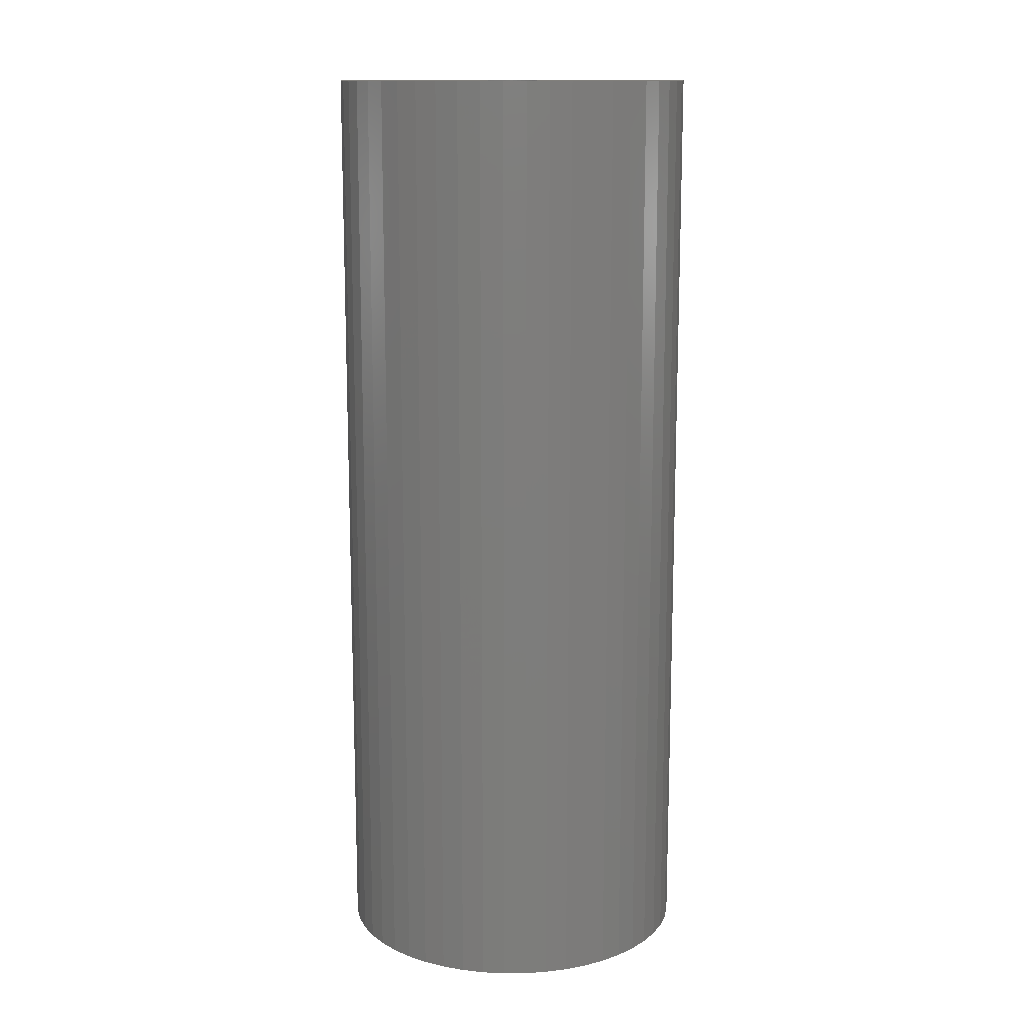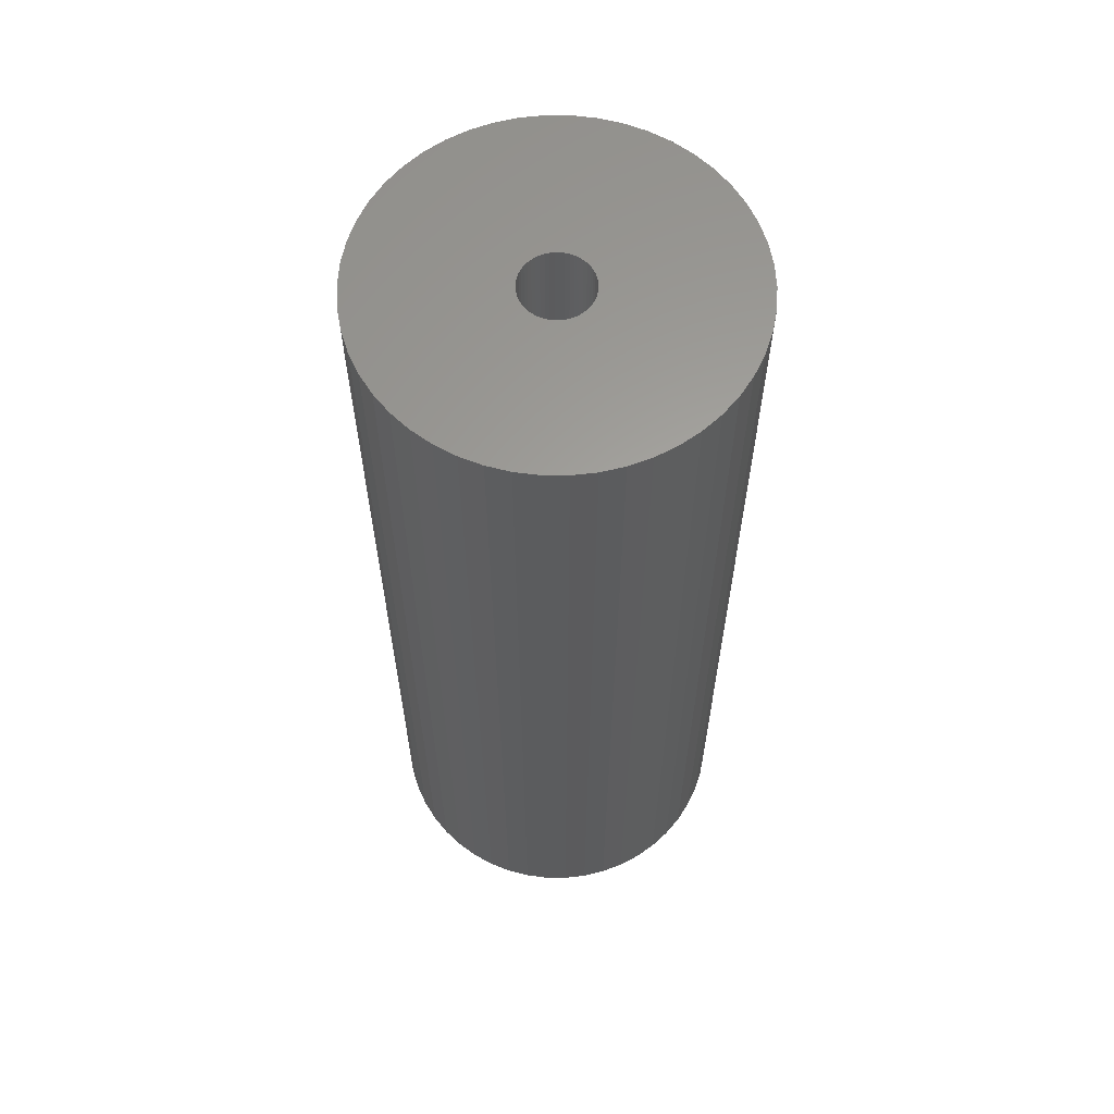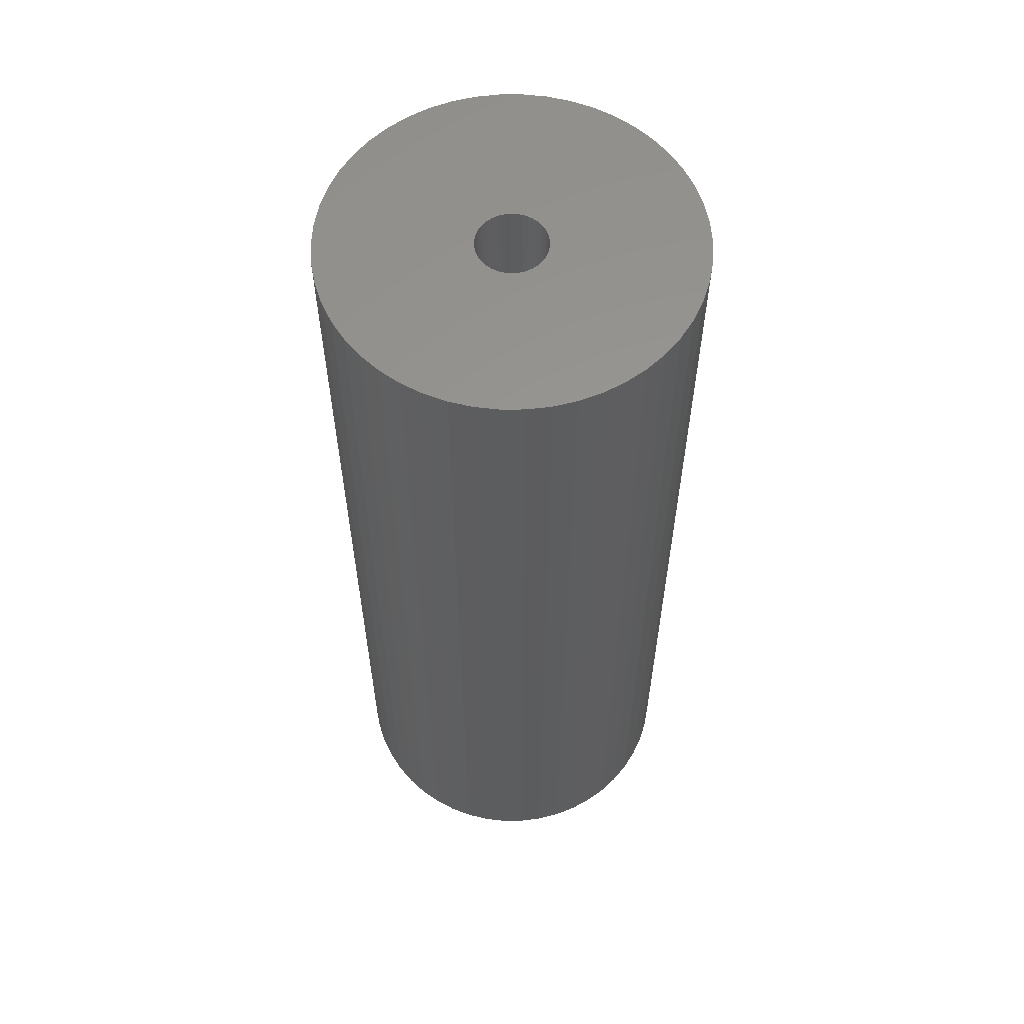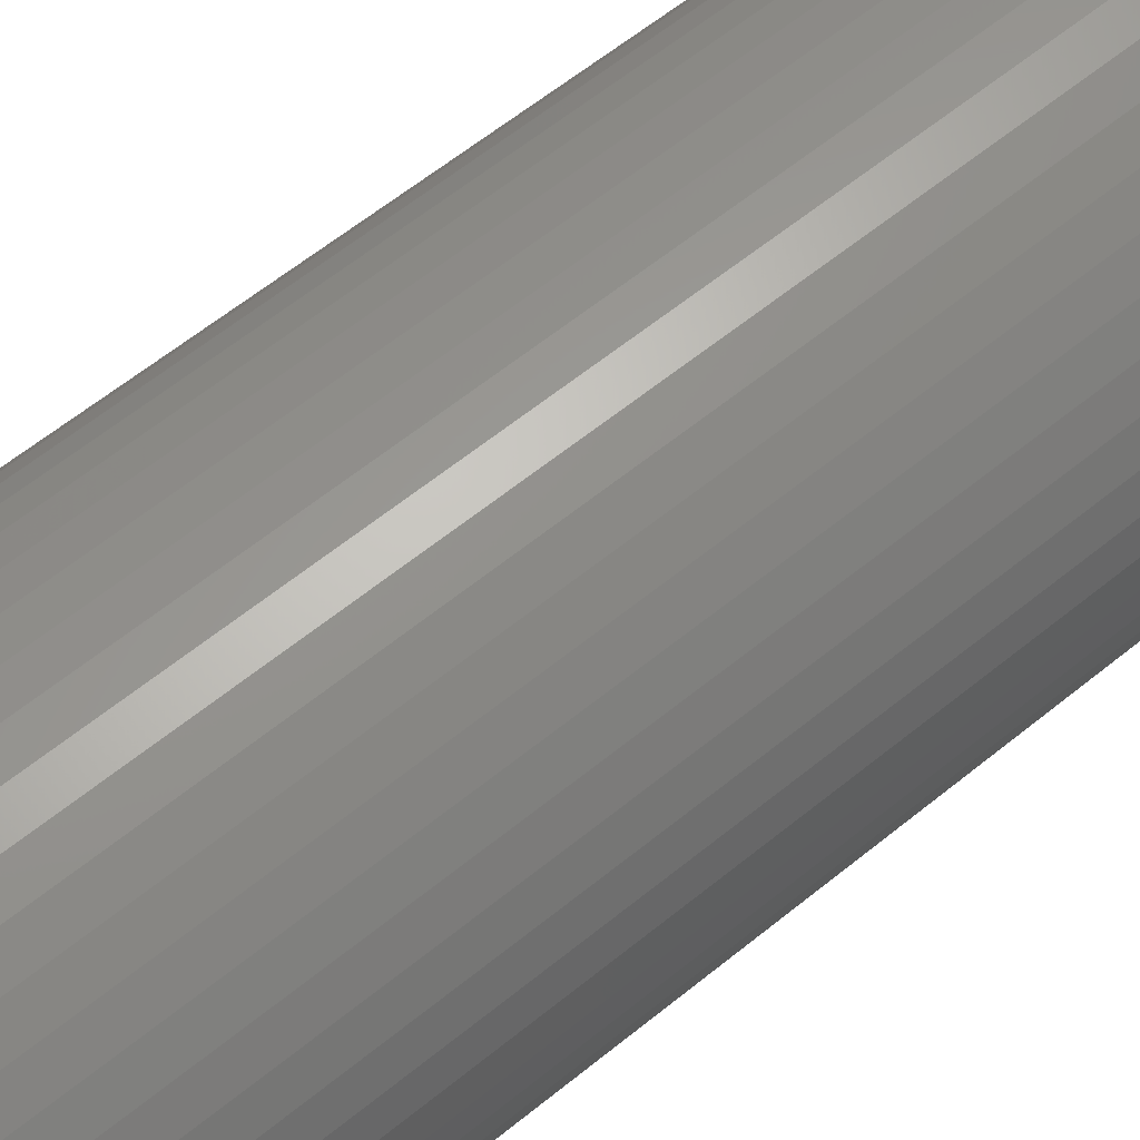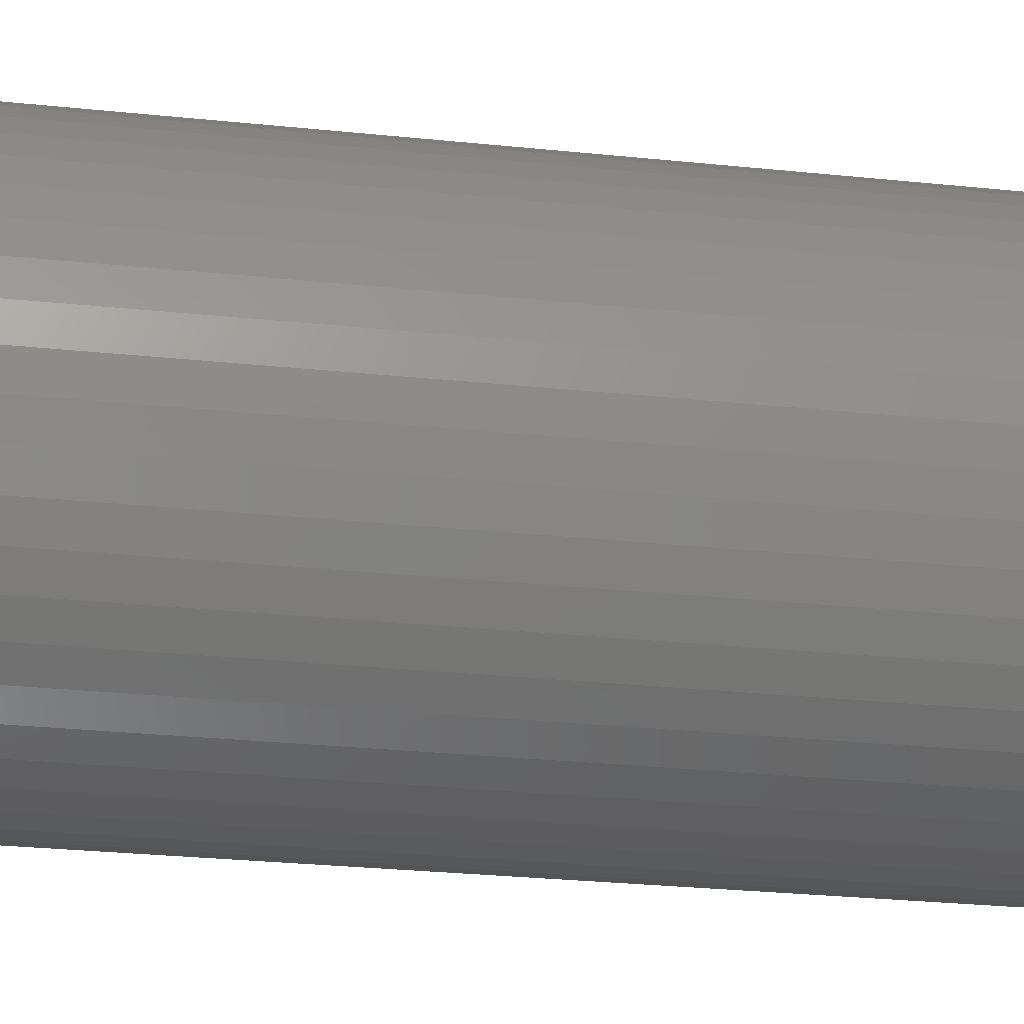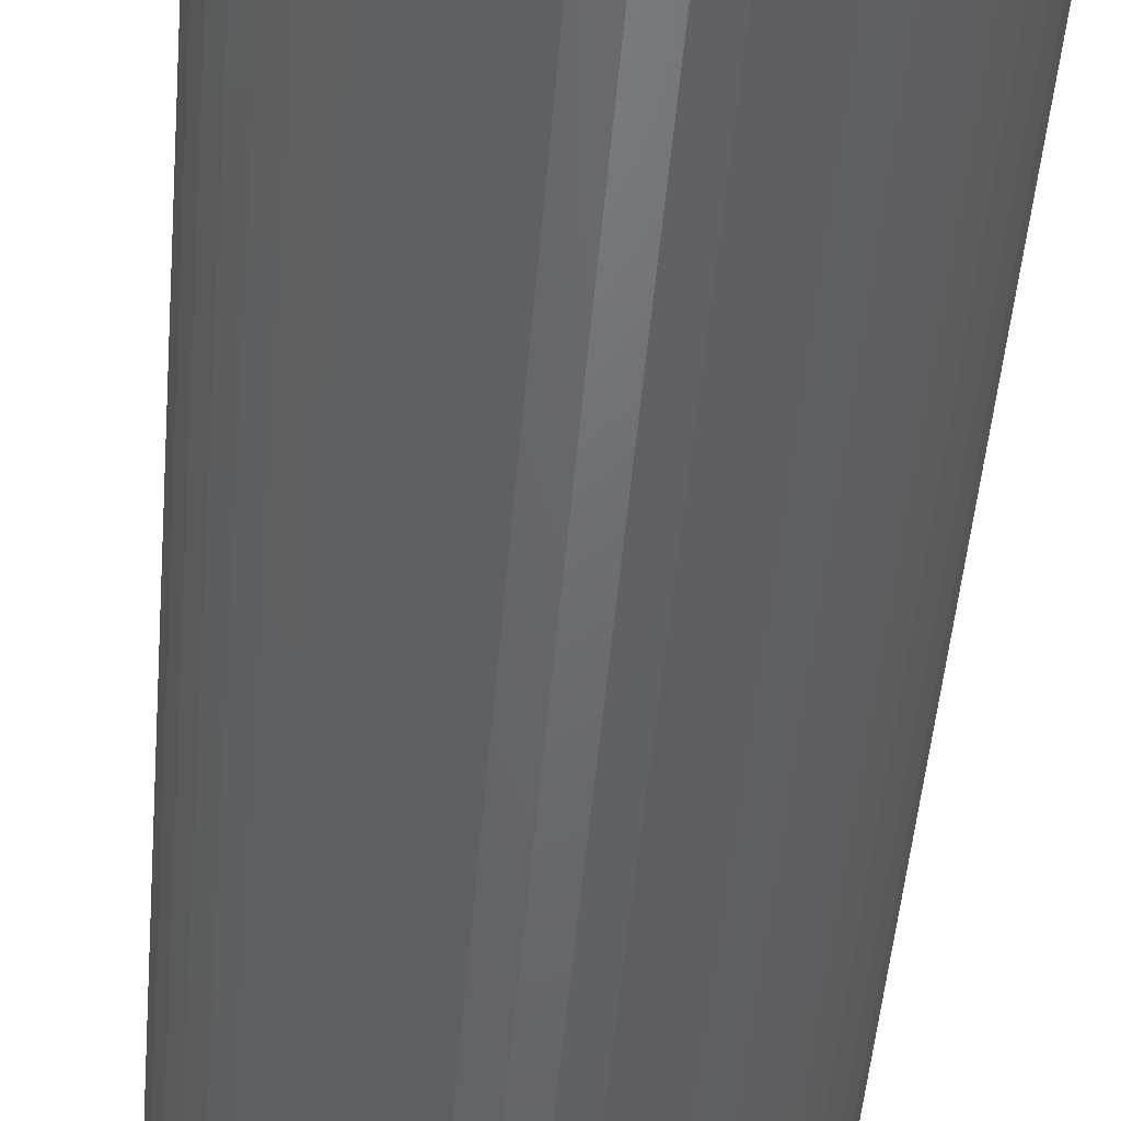
<metadata>
{"format":"stl","ext":"stl","renderer":"f3d","projection":"perspective","resolution":1024,"background":"white","views":[{"elev":13.3,"azim":-144.9,"up":"+Z"},{"elev":61.7,"azim":122.8,"up":"+Z"},{"elev":59.0,"azim":-144.3,"up":"+Z"},{"elev":60.0,"azim":50.0,"up":"+Y"},{"elev":-25.5,"azim":-99.8,"up":"+Y"},{"elev":-48.5,"azim":-4.7,"up":"+Y"}]}
</metadata>
<code>
# stl→obj: 200 verts, 400 faces
v 18.5 0 48
v 18.35 2.319 -48
v 18.35 2.319 48
v 18.5 0 -48
v -18.5 0 -48
v -18.35 2.319 48
v -18.35 2.319 -48
v -18.5 0 48
v 1.162 18.46 -48
v -1.162 18.46 48
v 1.162 18.46 48
v -1.162 18.46 -48
v -1.162 -18.46 -48
v 1.162 -18.46 48
v -1.162 -18.46 48
v 1.162 -18.46 -48
v 13.49 12.66 -48
v 11.79 14.25 48
v 13.49 12.66 48
v 11.79 14.25 -48
v -11.79 14.25 -48
v -13.49 12.66 48
v -11.79 14.25 48
v -13.49 12.66 -48
v -5.717 17.59 -48
v -7.877 16.74 48
v -5.717 17.59 48
v -7.877 16.74 -48
v 16.21 -8.912 48
v 17.2 -6.81 -48
v 17.2 -6.81 48
v 16.21 -8.912 -48
v 17.2 6.81 48
v 16.21 8.912 -48
v 16.21 8.912 48
v 17.2 6.81 -48
v 14.97 10.87 -48
v 14.97 10.87 48
v 7.877 16.74 -48
v 5.717 17.59 48
v 7.877 16.74 48
v 5.717 17.59 -48
v 9.913 15.62 -48
v 9.913 15.62 48
v -17.2 6.81 -48
v -16.21 8.912 48
v -16.21 8.912 -48
v -17.2 6.81 48
v -14.97 10.87 -48
v -14.97 10.87 48
v -17.92 4.601 -48
v -17.92 4.601 48
v -3.467 18.17 -48
v -3.467 18.17 48
v 3.467 -18.17 48
v 3.467 -18.17 -48
v 17.92 4.601 48
v 17.92 4.601 -48
v 3.467 18.17 48
v 3.467 18.17 -48
v 3.5 0 48
v 3.472 0.4387 48
v 18.35 -2.319 48
v 3.39 0.8704 48
v 3.472 -0.4387 48
v 3.254 1.288 48
v 17.92 -4.601 48
v 3.067 1.686 48
v 3.39 -0.8704 48
v 2.832 2.057 48
v 2.551 2.396 48
v 3.254 -1.288 48
v 2.231 2.697 48
v 1.875 2.955 48
v 3.067 -1.686 48
v 1.49 3.167 48
v 14.97 -10.87 48
v 2.832 -2.057 48
v 1.082 3.329 48
v 0.6558 3.438 48
v 0.2198 3.493 48
v -0.2198 3.493 48
v -0.6558 3.438 48
v -1.082 3.329 48
v -1.49 3.167 48
v -1.875 2.955 48
v -9.913 15.62 48
v -2.231 2.697 48
v -2.551 2.396 48
v -2.832 2.057 48
v 13.49 -12.66 48
v 2.551 -2.396 48
v 11.79 -14.25 48
v 2.231 -2.697 48
v 9.913 -15.62 48
v 1.875 -2.955 48
v 7.877 -16.74 48
v 1.49 -3.167 48
v 5.717 -17.59 48
v 1.082 -3.329 48
v 0.6558 -3.438 48
v 0.2198 -3.493 48
v -0.2198 -3.493 48
v -0.6558 -3.438 48
v -3.467 -18.17 48
v -1.082 -3.329 48
v -5.717 -17.59 48
v -1.49 -3.167 48
v -7.877 -16.74 48
v -1.875 -2.955 48
v -9.913 -15.62 48
v -2.231 -2.697 48
v -11.79 -14.25 48
v -2.551 -2.396 48
v -13.49 -12.66 48
v -2.832 -2.057 48
v -14.97 -10.87 48
v -3.067 -1.686 48
v -16.21 -8.912 48
v -3.254 -1.288 48
v -17.2 -6.81 48
v -3.39 -0.8704 48
v -17.92 -4.601 48
v -3.472 -0.4387 48
v -18.35 -2.319 48
v -3.5 0 48
v -3.067 1.686 48
v -3.254 1.288 48
v -3.39 0.8704 48
v -3.472 0.4387 48
v -9.913 15.62 -48
v 18.35 -2.319 -48
v 14.97 -10.87 -48
v 13.49 -12.66 -48
v 17.92 -4.601 -48
v -16.21 -8.912 -48
v -17.2 -6.81 -48
v 3.5 0 -48
v 3.472 -0.4387 -48
v 3.39 -0.8704 -48
v 3.472 0.4387 -48
v 3.254 -1.288 -48
v 3.067 -1.686 -48
v 3.39 0.8704 -48
v 2.832 -2.057 -48
v 2.551 -2.396 -48
v 11.79 -14.25 -48
v 3.254 1.288 -48
v 2.231 -2.697 -48
v 9.913 -15.62 -48
v 1.875 -2.955 -48
v 7.877 -16.74 -48
v 3.067 1.686 -48
v 1.49 -3.167 -48
v 5.717 -17.59 -48
v 2.832 2.057 -48
v 1.082 -3.329 -48
v 0.6558 -3.438 -48
v 0.2198 -3.493 -48
v -0.2198 -3.493 -48
v -0.6558 -3.438 -48
v -3.467 -18.17 -48
v -1.082 -3.329 -48
v -5.717 -17.59 -48
v -1.49 -3.167 -48
v -7.877 -16.74 -48
v -1.875 -2.955 -48
v -9.913 -15.62 -48
v -2.231 -2.697 -48
v -11.79 -14.25 -48
v -2.551 -2.396 -48
v -13.49 -12.66 -48
v -2.832 -2.057 -48
v -14.97 -10.87 -48
v 2.551 2.396 -48
v 2.231 2.697 -48
v 1.875 2.955 -48
v 1.49 3.167 -48
v 1.082 3.329 -48
v 0.6558 3.438 -48
v 0.2198 3.493 -48
v -0.2198 3.493 -48
v -0.6558 3.438 -48
v -1.082 3.329 -48
v -1.49 3.167 -48
v -1.875 2.955 -48
v -2.231 2.697 -48
v -2.551 2.396 -48
v -2.832 2.057 -48
v -3.067 1.686 -48
v -3.254 1.288 -48
v -3.39 0.8704 -48
v -3.472 0.4387 -48
v -3.5 0 -48
v -3.067 -1.686 -48
v -3.254 -1.288 -48
v -3.39 -0.8704 -48
v -17.92 -4.601 -48
v -3.472 -0.4387 -48
v -18.35 -2.319 -48
f 1 2 3
f 2 1 4
f 5 6 7
f 6 5 8
f 9 10 11
f 10 9 12
f 13 14 15
f 14 13 16
f 17 18 19
f 18 17 20
f 21 22 23
f 22 21 24
f 25 26 27
f 26 25 28
f 29 30 31
f 30 29 32
f 33 34 35
f 34 33 36
f 35 37 38
f 37 35 34
f 39 40 41
f 40 39 42
f 43 41 44
f 41 43 39
f 45 46 47
f 46 45 48
f 49 22 24
f 22 49 50
f 51 48 45
f 48 51 52
f 53 27 54
f 27 53 25
f 16 55 14
f 55 16 56
f 57 36 33
f 36 57 58
f 3 58 57
f 58 3 2
f 38 17 19
f 17 38 37
f 42 59 40
f 59 42 60
f 60 11 59
f 11 60 9
f 20 44 18
f 44 20 43
f 47 50 49
f 50 47 46
f 7 52 51
f 52 7 6
f 61 1 3
f 62 3 57
f 1 61 63
f 64 57 33
f 65 63 61
f 66 33 35
f 63 65 67
f 68 35 38
f 69 67 65
f 70 38 19
f 67 69 31
f 71 19 18
f 72 31 69
f 73 18 44
f 31 72 29
f 74 44 41
f 75 29 72
f 76 41 40
f 29 75 77
f 78 77 75
f 3 62 61
f 79 40 59
f 57 64 62
f 33 66 64
f 35 68 66
f 38 70 68
f 19 71 70
f 18 73 71
f 44 74 73
f 41 76 74
f 80 59 11
f 40 79 76
f 59 80 79
f 11 81 80
f 11 82 81
f 10 82 11
f 82 10 83
f 54 83 10
f 83 54 84
f 27 84 54
f 84 27 85
f 26 85 27
f 85 26 86
f 87 86 26
f 86 87 88
f 23 88 87
f 88 23 89
f 22 89 23
f 89 22 90
f 50 90 22
f 77 78 91
f 92 91 78
f 91 92 93
f 94 93 92
f 93 94 95
f 96 95 94
f 95 96 97
f 98 97 96
f 97 98 99
f 100 99 98
f 99 100 55
f 101 55 100
f 55 101 14
f 102 14 101
f 103 14 102
f 15 103 104
f 105 104 106
f 103 15 14
f 107 106 108
f 109 108 110
f 111 110 112
f 113 112 114
f 115 114 116
f 117 116 118
f 119 118 120
f 121 120 122
f 104 105 15
f 123 122 124
f 125 124 126
f 90 50 127
f 106 107 105
f 46 127 50
f 108 109 107
f 127 46 128
f 110 111 109
f 48 128 46
f 112 113 111
f 128 48 129
f 114 115 113
f 52 129 48
f 116 117 115
f 129 52 130
f 118 119 117
f 6 130 52
f 120 121 119
f 130 6 126
f 122 123 121
f 8 126 6
f 124 125 123
f 126 8 125
f 28 87 26
f 87 28 131
f 131 23 87
f 23 131 21
f 12 54 10
f 54 12 53
f 63 4 1
f 4 63 132
f 91 133 77
f 133 91 134
f 31 135 67
f 135 31 30
f 67 132 63
f 132 67 135
f 136 121 137
f 121 136 119
f 138 4 132
f 139 132 135
f 4 138 2
f 140 135 30
f 141 2 138
f 142 30 32
f 2 141 58
f 143 32 133
f 144 58 141
f 145 133 134
f 58 144 36
f 146 134 147
f 148 36 144
f 149 147 150
f 36 148 34
f 151 150 152
f 153 34 148
f 154 152 155
f 34 153 37
f 156 37 153
f 132 139 138
f 157 155 56
f 135 140 139
f 30 142 140
f 32 143 142
f 133 145 143
f 134 146 145
f 147 149 146
f 150 151 149
f 152 154 151
f 158 56 16
f 155 157 154
f 56 158 157
f 16 159 158
f 16 160 159
f 13 160 16
f 160 13 161
f 162 161 13
f 161 162 163
f 164 163 162
f 163 164 165
f 166 165 164
f 165 166 167
f 168 167 166
f 167 168 169
f 170 169 168
f 169 170 171
f 172 171 170
f 171 172 173
f 174 173 172
f 37 156 17
f 175 17 156
f 17 175 20
f 176 20 175
f 20 176 43
f 177 43 176
f 43 177 39
f 178 39 177
f 39 178 42
f 179 42 178
f 42 179 60
f 180 60 179
f 60 180 9
f 181 9 180
f 182 9 181
f 12 182 183
f 53 183 184
f 182 12 9
f 25 184 185
f 28 185 186
f 131 186 187
f 21 187 188
f 24 188 189
f 49 189 190
f 47 190 191
f 45 191 192
f 183 53 12
f 51 192 193
f 7 193 194
f 173 174 195
f 184 25 53
f 136 195 174
f 185 28 25
f 195 136 196
f 186 131 28
f 137 196 136
f 187 21 131
f 196 137 197
f 188 24 21
f 198 197 137
f 189 49 24
f 197 198 199
f 190 47 49
f 200 199 198
f 191 45 47
f 199 200 194
f 192 51 45
f 5 194 200
f 193 7 51
f 194 5 7
f 152 95 97
f 95 152 150
f 147 91 93
f 91 147 134
f 77 32 29
f 32 77 133
f 137 123 198
f 123 137 121
f 155 97 99
f 97 155 152
f 56 99 55
f 99 56 155
f 162 15 105
f 15 162 13
f 166 107 109
f 107 166 164
f 164 105 107
f 105 164 162
f 172 117 174
f 117 172 115
f 172 113 115
f 113 172 170
f 198 125 200
f 125 198 123
f 200 8 5
f 8 200 125
f 150 93 95
f 93 150 147
f 174 119 136
f 119 174 117
f 168 109 111
f 109 168 166
f 170 111 113
f 111 170 168
f 138 62 141
f 62 138 61
f 126 193 130
f 193 126 194
f 182 81 82
f 81 182 181
f 159 103 102
f 103 159 160
f 176 71 73
f 71 176 175
f 188 88 89
f 88 188 187
f 185 84 85
f 84 185 184
f 148 68 153
f 68 148 66
f 141 64 144
f 64 141 62
f 153 70 156
f 70 153 68
f 179 76 79
f 76 179 178
f 178 74 76
f 74 178 177
f 127 189 90
f 189 127 190
f 90 188 89
f 188 90 189
f 129 191 128
f 191 129 192
f 187 86 88
f 86 187 186
f 184 83 84
f 83 184 183
f 158 102 101
f 102 158 159
f 144 66 148
f 66 144 64
f 156 71 175
f 71 156 70
f 180 79 80
f 79 180 179
f 181 80 81
f 80 181 180
f 177 73 74
f 73 177 176
f 128 190 127
f 190 128 191
f 130 192 129
f 192 130 193
f 186 85 86
f 85 186 185
f 183 82 83
f 82 183 182
f 146 78 145
f 78 146 92
f 142 69 140
f 69 142 72
f 140 65 139
f 65 140 69
f 118 196 120
f 196 118 195
f 154 100 98
f 100 154 157
f 146 94 92
f 94 146 149
f 145 75 143
f 75 145 78
f 139 61 138
f 61 139 65
f 163 108 106
f 108 163 165
f 120 197 122
f 197 120 196
f 124 194 126
f 194 124 199
f 157 101 100
f 101 157 158
f 151 98 96
f 98 151 154
f 149 96 94
f 96 149 151
f 143 72 142
f 72 143 75
f 160 104 103
f 104 160 161
f 167 112 110
f 112 167 169
f 161 106 104
f 106 161 163
f 169 114 112
f 114 169 171
f 114 173 116
f 173 114 171
f 122 199 124
f 199 122 197
f 116 195 118
f 195 116 173
f 165 110 108
f 110 165 167

</code>
